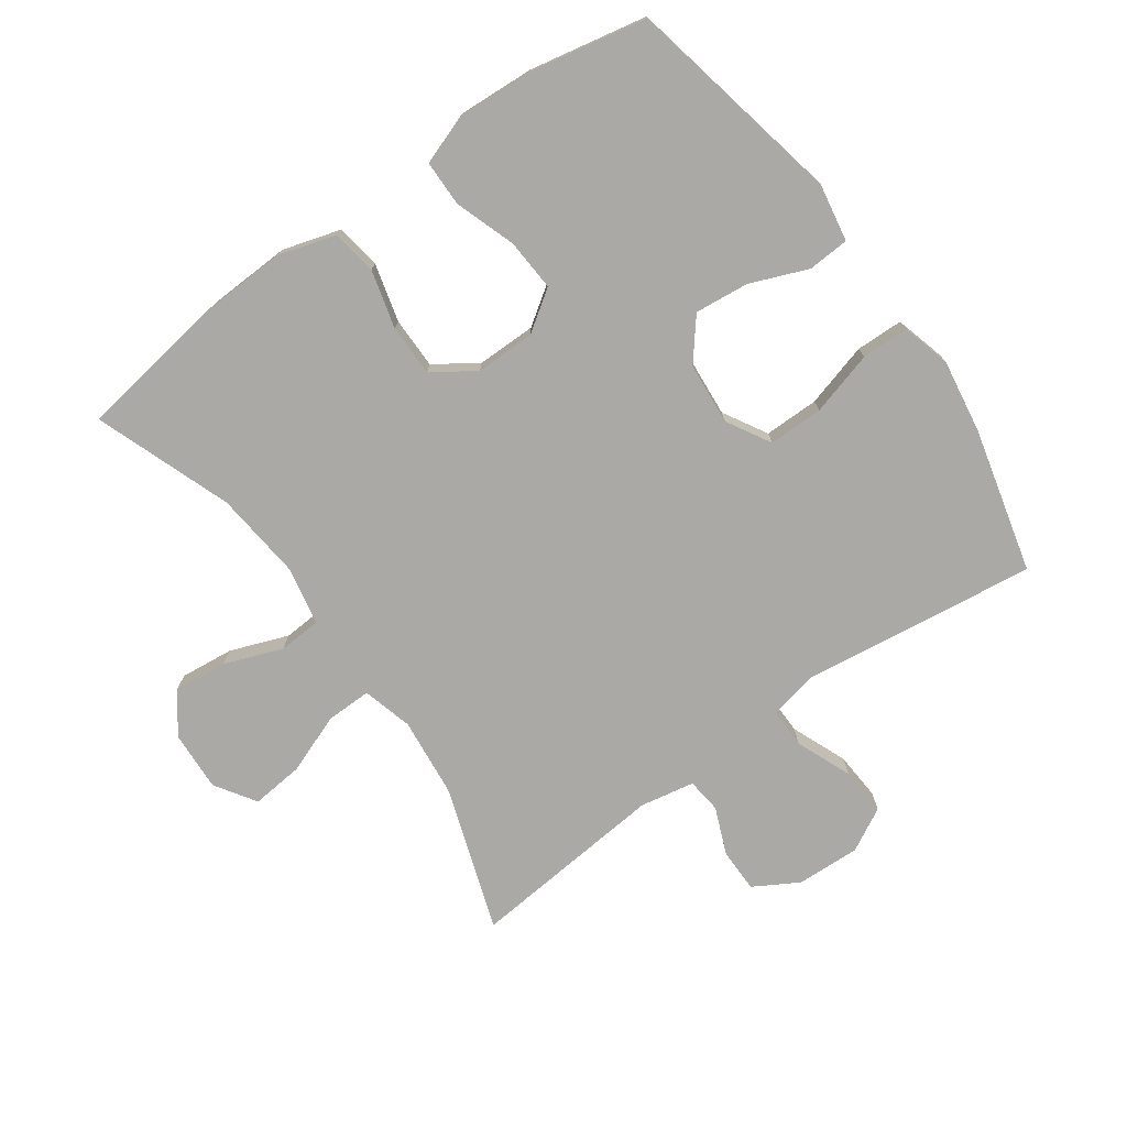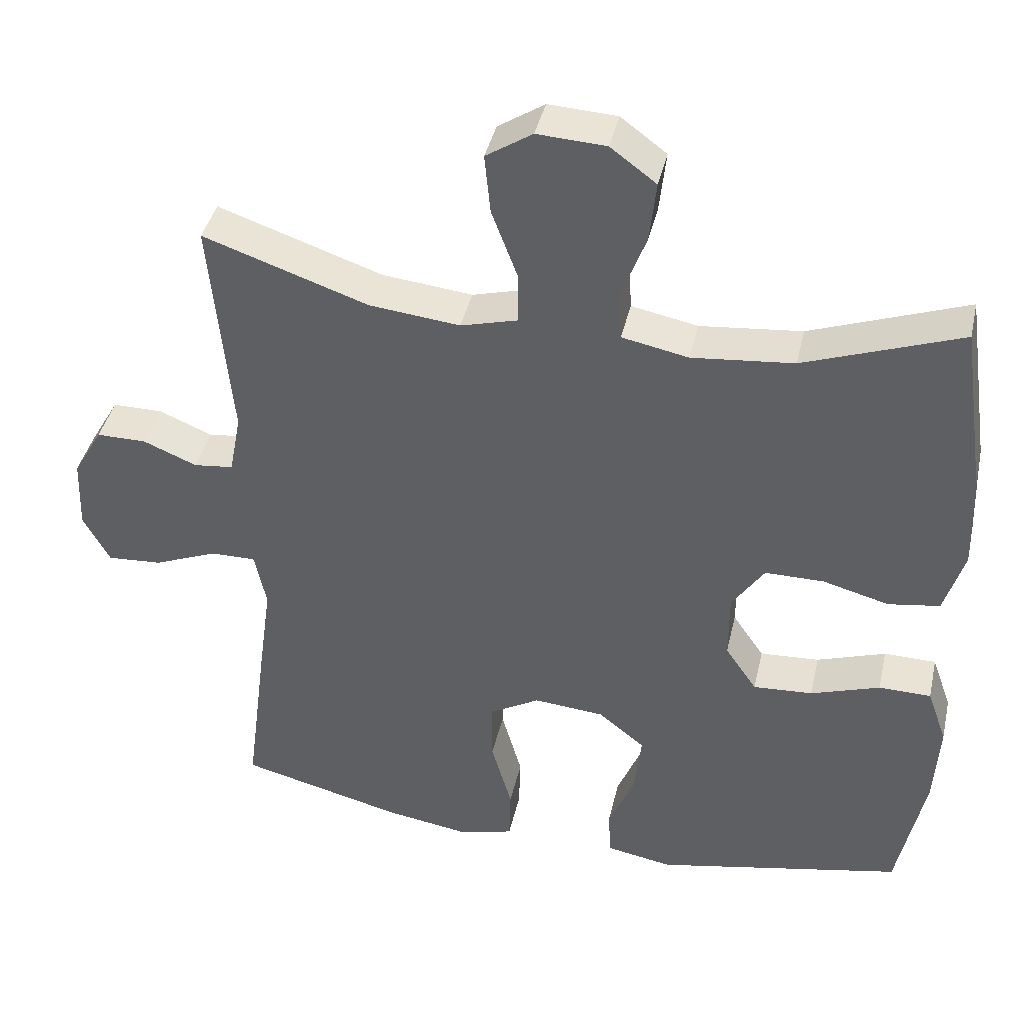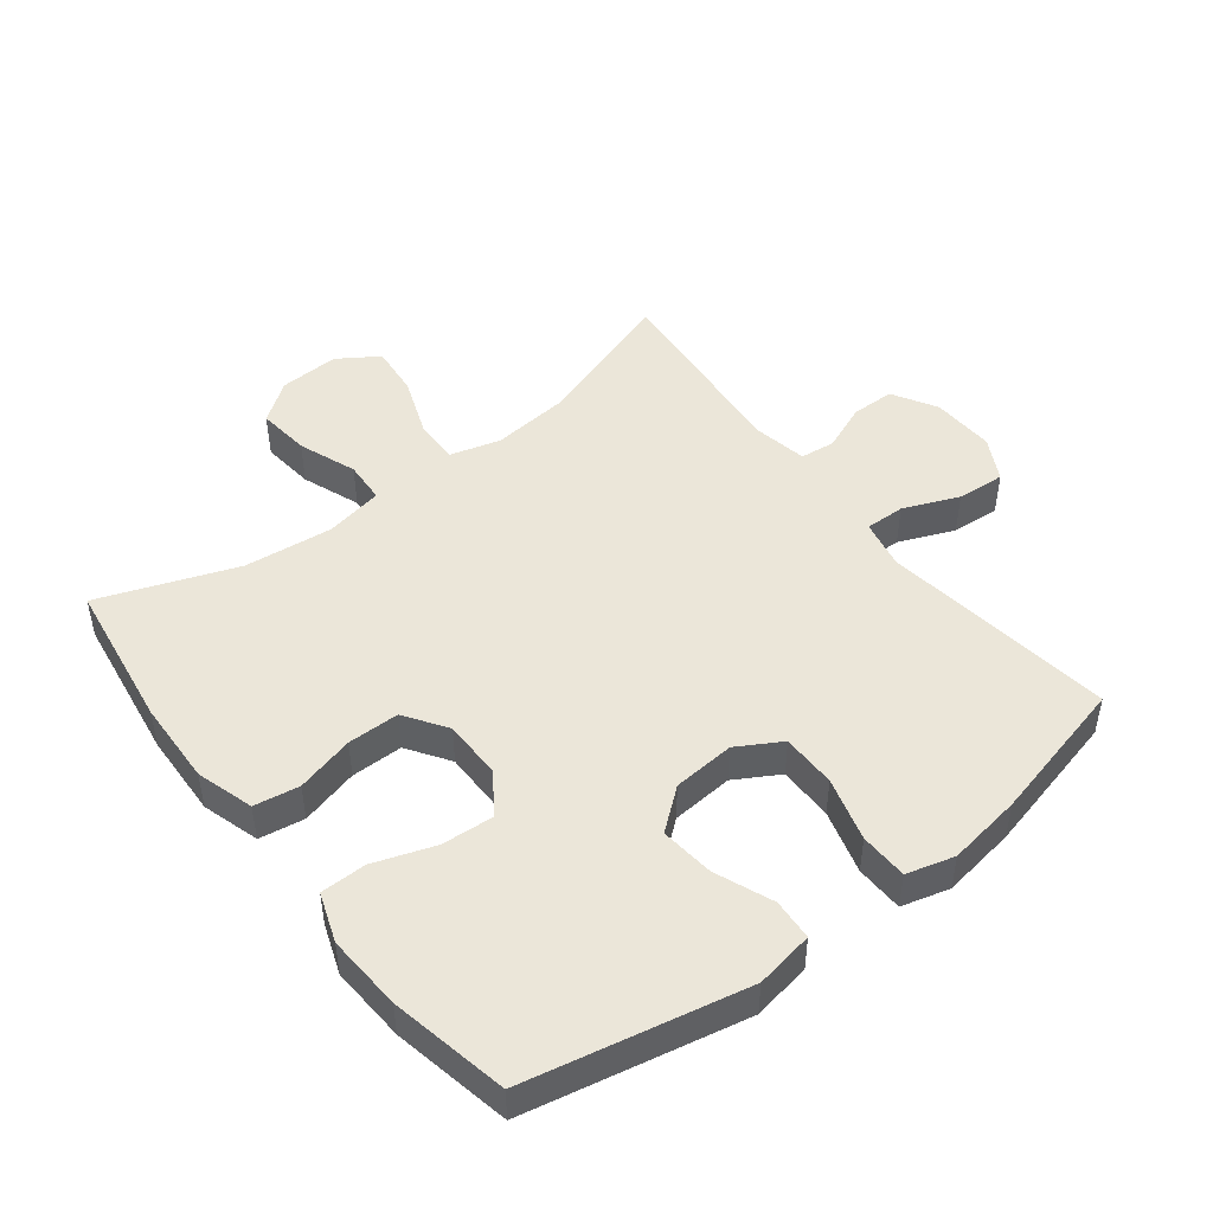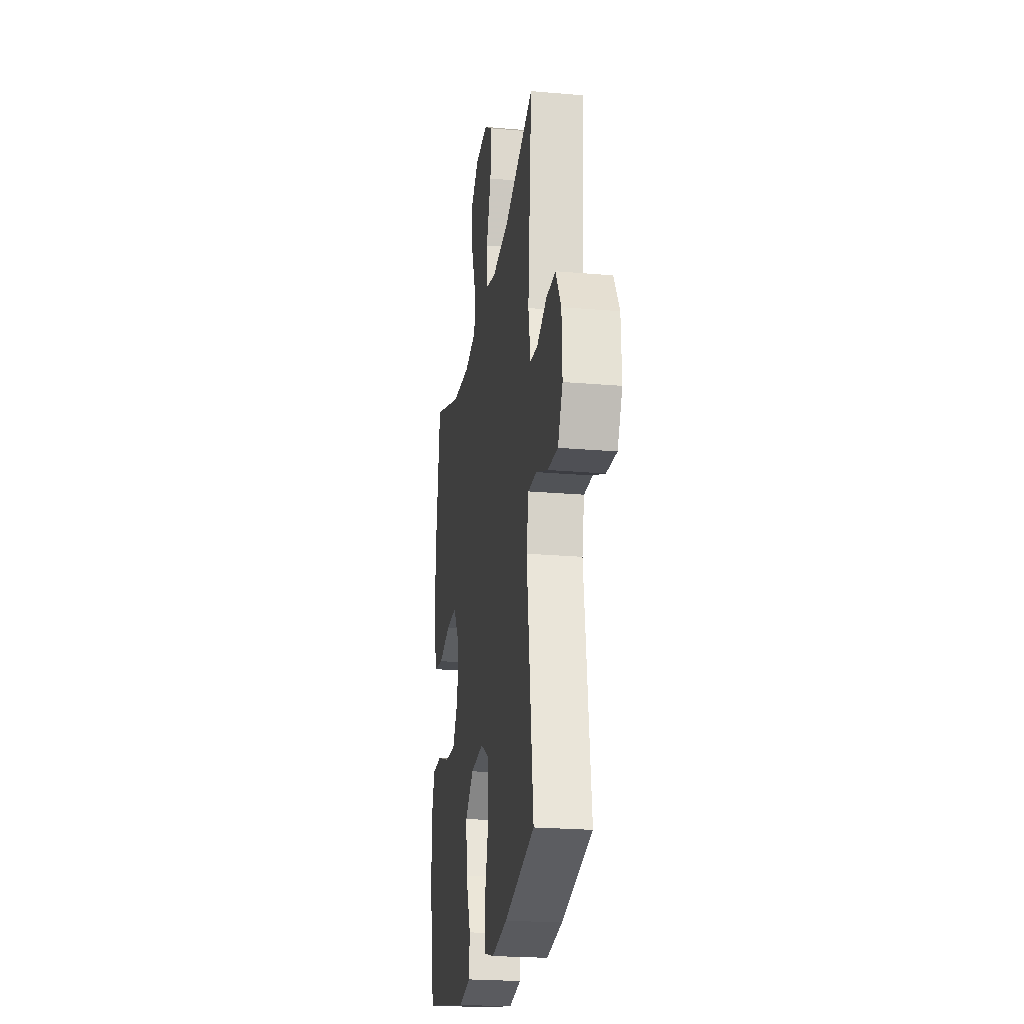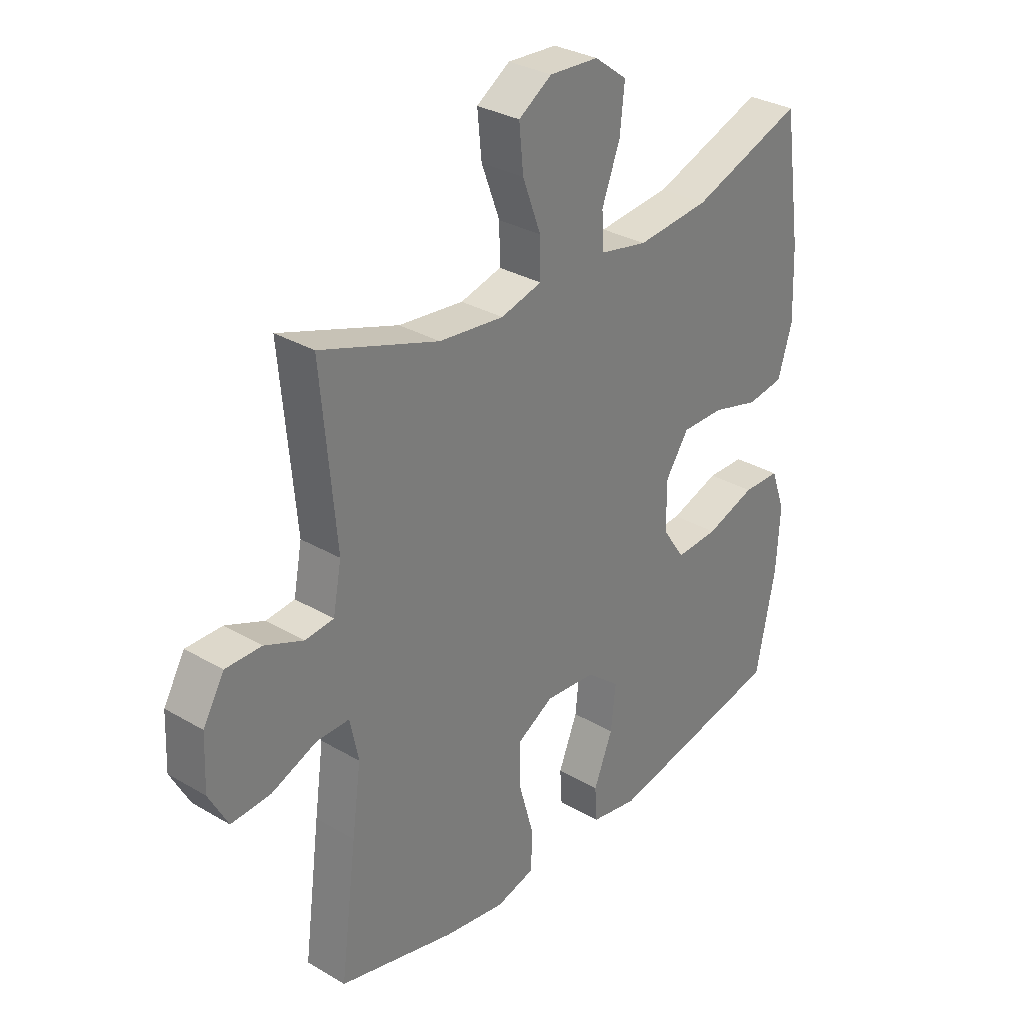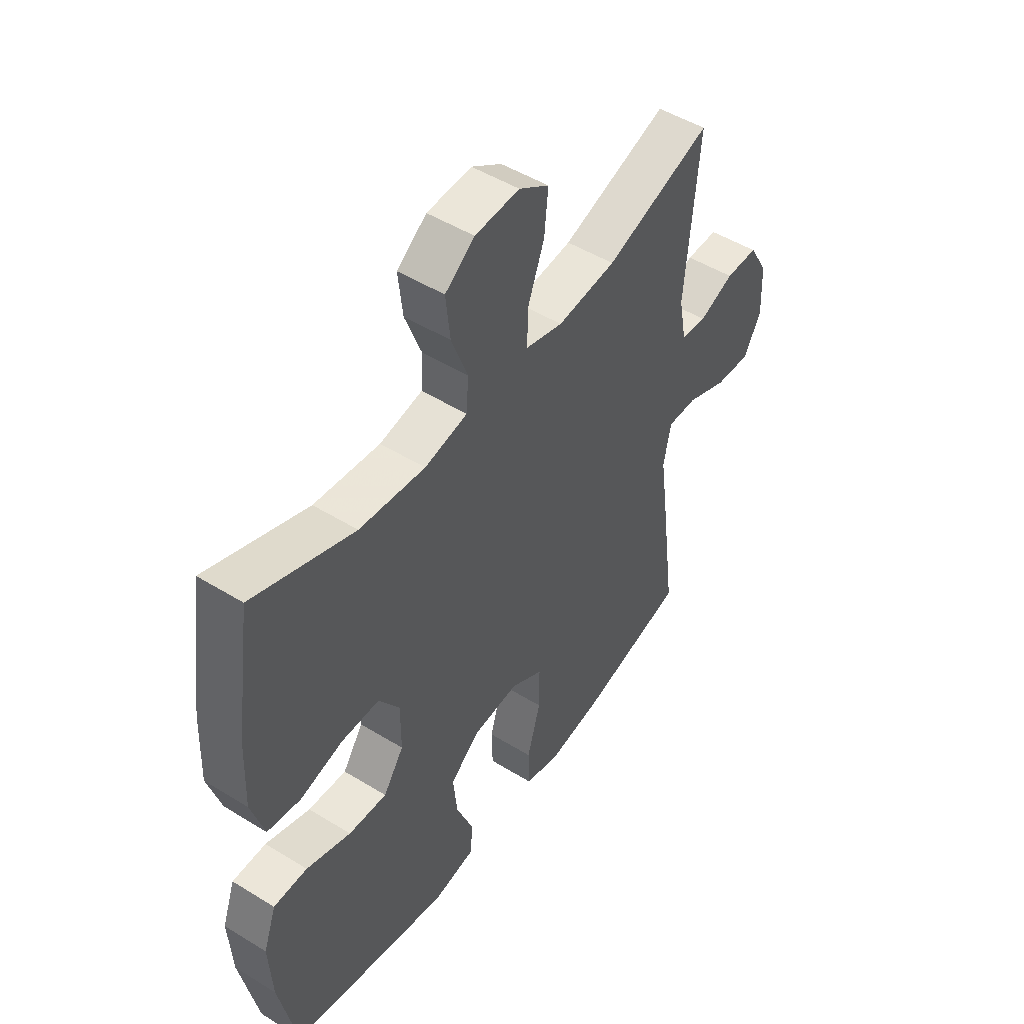
<metadata>
{"format":"obj","ext":"obj","renderer":"f3d","projection":"perspective","resolution":1024,"background":"white","views":[{"elev":-75.3,"azim":125.6,"up":"+Y"},{"elev":40.8,"azim":12.7,"up":"+Z"},{"elev":47.2,"azim":142.4,"up":"+Y"},{"elev":-23.0,"azim":-98.4,"up":"+Z"},{"elev":31.1,"azim":-50.0,"up":"+Z"},{"elev":49.1,"azim":124.4,"up":"+Z"}]}
</metadata>
<code>
v -0.5 0.07 0.5
v -0.276 0.07 0.424
v -0.153 0.07 0.411
v -0.075 0.07 0.432
v -0.076 0.07 0.502
v -0.111 0.07 0.595
v -0.119 0.07 0.676
v -0.056 0.07 0.717
v 0.037 0.07 0.712
v 0.099 0.07 0.666
v 0.09 0.07 0.583
v 0.056 0.07 0.493
v 0.06 0.07 0.427
v 0.15 0.07 0.409
v 0.288 0.07 0.423
v 0.5 0.07 0.5
v 0.534 0.07 0.267
v 0.539 0.07 0.136
v 0.512 0.07 0.047
v 0.442 0.07 0.036
v 0.352 0.07 0.06
v 0.272 0.07 0.06
v 0.228 0.07 -0.005
v 0.228 0.07 -0.097
v 0.271 0.07 -0.16
v 0.352 0.07 -0.155
v 0.446 0.07 -0.123
v 0.517 0.07 -0.124
v 0.544 0.07 -0.2
v 0.537 0.07 -0.318
v 0.5 0.07 -0.5
v 0.162 0.07 -0.569
v 0.072 0.07 -0.553
v 0.068 0.07 -0.489
v 0.104 0.07 -0.4
v 0.113 0.07 -0.316
v 0.05 0.07 -0.265
v -0.046 0.07 -0.257
v -0.114 0.07 -0.296
v -0.114 0.07 -0.381
v -0.086 0.07 -0.48
v -0.088 0.07 -0.554
v -0.162 0.07 -0.574
v -0.277 0.07 -0.556
v -0.5 0.07 -0.5
v -0.469 0.07 -0.261
v -0.452 0.07 -0.138
v -0.468 0.07 -0.061
v -0.53 0.07 -0.062
v -0.616 0.07 -0.097
v -0.691 0.07 -0.102
v -0.727 0.07 -0.035
v -0.723 0.07 0.064
v -0.683 0.07 0.133
v -0.615 0.07 0.133
v -0.542 0.07 0.103
v -0.488 0.07 0.109
v -0.472 0.07 0.193
v -0.5 0 0.5
v -0.276 0 0.424
v -0.153 0 0.411
v -0.075 0 0.432
v -0.076 0 0.502
v -0.111 0 0.595
v -0.119 0 0.676
v -0.056 0 0.717
v 0.037 0 0.712
v 0.099 0 0.666
v 0.09 0 0.583
v 0.056 0 0.493
v 0.06 0 0.427
v 0.15 0 0.409
v 0.288 0 0.423
v 0.5 0 0.5
v 0.534 0 0.267
v 0.539 0 0.136
v 0.512 0 0.047
v 0.442 0 0.036
v 0.352 0 0.06
v 0.272 0 0.06
v 0.228 0 -0.005
v 0.228 0 -0.097
v 0.271 0 -0.16
v 0.352 0 -0.155
v 0.446 0 -0.123
v 0.517 0 -0.124
v 0.544 0 -0.2
v 0.537 0 -0.318
v 0.5 0 -0.5
v 0.162 0 -0.569
v 0.072 0 -0.553
v 0.068 0 -0.489
v 0.104 0 -0.4
v 0.113 0 -0.316
v 0.05 0 -0.265
v -0.046 0 -0.257
v -0.114 0 -0.296
v -0.114 0 -0.381
v -0.086 0 -0.48
v -0.088 0 -0.554
v -0.162 0 -0.574
v -0.277 0 -0.556
v -0.5 0 -0.5
v -0.469 0 -0.261
v -0.452 0 -0.138
v -0.468 0 -0.061
v -0.53 0 -0.062
v -0.616 0 -0.097
v -0.691 0 -0.102
v -0.727 0 -0.035
v -0.723 0 0.064
v -0.683 0 0.133
v -0.615 0 0.133
v -0.542 0 0.103
v -0.488 0 0.109
v -0.472 0 0.193
f 54 55 56
f 53 54 56
f 52 53 56
f 51 52 56
f 50 51 56
f 49 50 56
f 48 49 56 57
f 47 48 57 58
f 45 46 47
f 44 45 47
f 43 44 47
f 42 43 47
f 41 42 47
f 40 41 47
f 39 40 47 58
f 33 34 35
f 32 33 35
f 31 32 35
f 30 31 35
f 29 30 35
f 28 29 35
f 27 28 35
f 26 27 35
f 25 26 35 36
f 24 25 36 37
f 19 20 21
f 18 19 21
f 17 18 21
f 16 17 21
f 15 16 21
f 14 15 21 22
f 13 14 22 23
f 10 11 12
f 9 10 12
f 8 9 12
f 7 8 12
f 6 7 12
f 5 6 12
f 4 5 12 13
f 24 37 38
f 23 24 38
f 13 23 38
f 4 13 38
f 3 4 38
f 38 39 58
f 3 38 58
f 2 3 58
f 1 2 58
f 114 113 112
f 114 112 111
f 114 111 110
f 114 110 109
f 114 109 108
f 114 108 107
f 115 114 107 106
f 116 115 106 105
f 105 104 103
f 105 103 102
f 105 102 101
f 105 101 100
f 105 100 99
f 105 99 98
f 116 105 98 97
f 93 92 91
f 93 91 90
f 93 90 89
f 93 89 88
f 93 88 87
f 93 87 86
f 93 86 85
f 93 85 84
f 94 93 84 83
f 95 94 83 82
f 79 78 77
f 79 77 76
f 79 76 75
f 79 75 74
f 79 74 73
f 80 79 73 72
f 81 80 72 71
f 70 69 68
f 70 68 67
f 70 67 66
f 70 66 65
f 70 65 64
f 70 64 63
f 71 70 63 62
f 96 95 82
f 96 82 81
f 96 81 71
f 96 71 62
f 96 62 61
f 116 97 96
f 116 96 61
f 116 61 60
f 116 60 59
f 1 59 60 2
f 2 60 61 3
f 3 61 62 4
f 4 62 63 5
f 5 63 64 6
f 6 64 65 7
f 7 65 66 8
f 8 66 67 9
f 9 67 68 10
f 10 68 69 11
f 11 69 70 12
f 12 70 71 13
f 13 71 72 14
f 14 72 73 15
f 15 73 74 16
f 16 74 75 17
f 17 75 76 18
f 18 76 77 19
f 19 77 78 20
f 20 78 79 21
f 21 79 80 22
f 22 80 81 23
f 23 81 82 24
f 24 82 83 25
f 25 83 84 26
f 26 84 85 27
f 27 85 86 28
f 28 86 87 29
f 29 87 88 30
f 30 88 89 31
f 31 89 90 32
f 32 90 91 33
f 33 91 92 34
f 34 92 93 35
f 35 93 94 36
f 36 94 95 37
f 37 95 96 38
f 38 96 97 39
f 39 97 98 40
f 40 98 99 41
f 41 99 100 42
f 42 100 101 43
f 43 101 102 44
f 44 102 103 45
f 45 103 104 46
f 46 104 105 47
f 47 105 106 48
f 48 106 107 49
f 49 107 108 50
f 50 108 109 51
f 51 109 110 52
f 52 110 111 53
f 53 111 112 54
f 54 112 113 55
f 55 113 114 56
f 56 114 115 57
f 57 115 116 58
f 58 116 59 1

</code>
